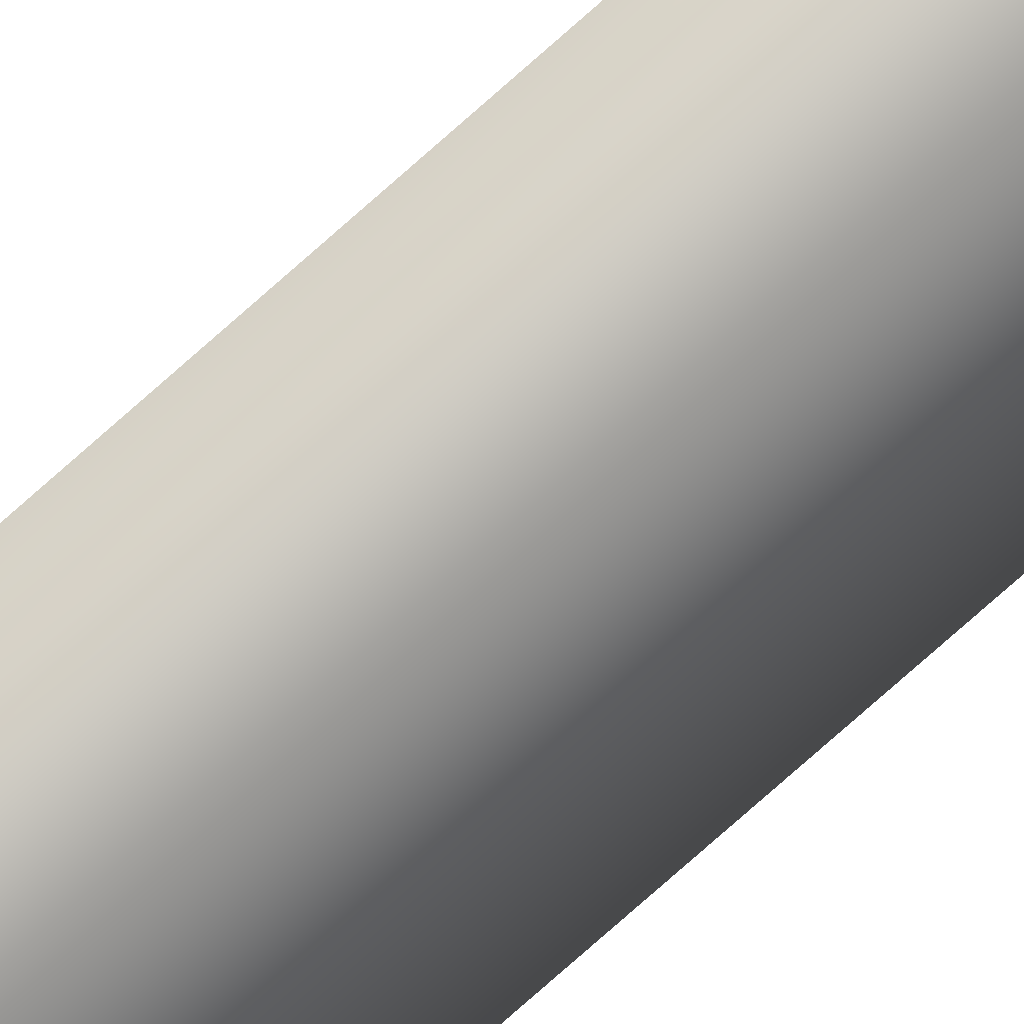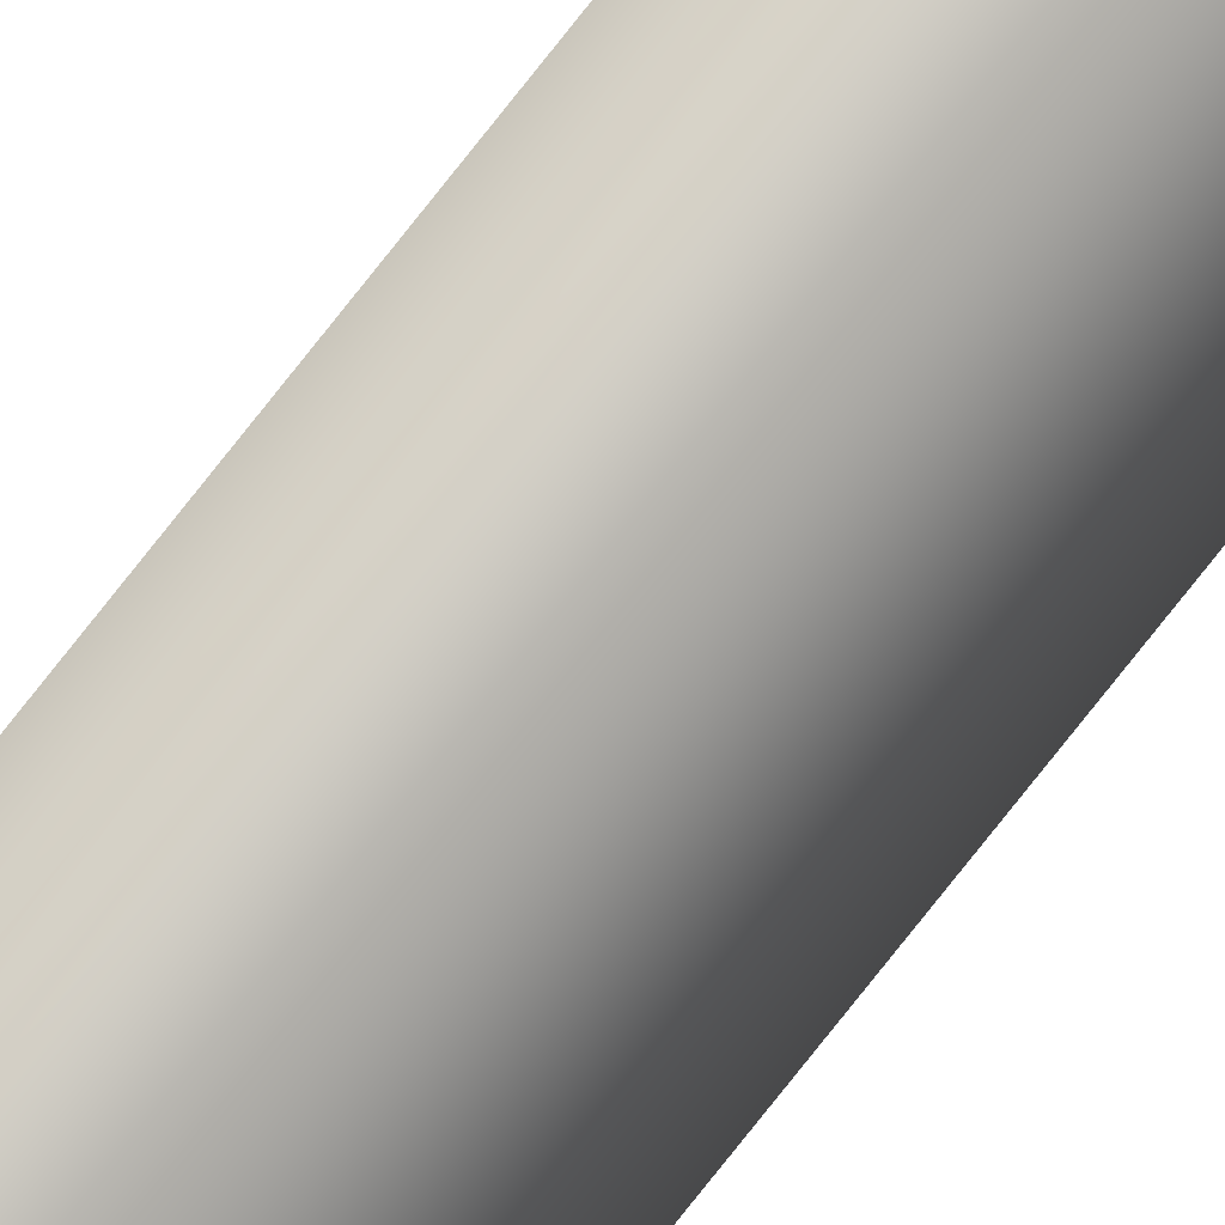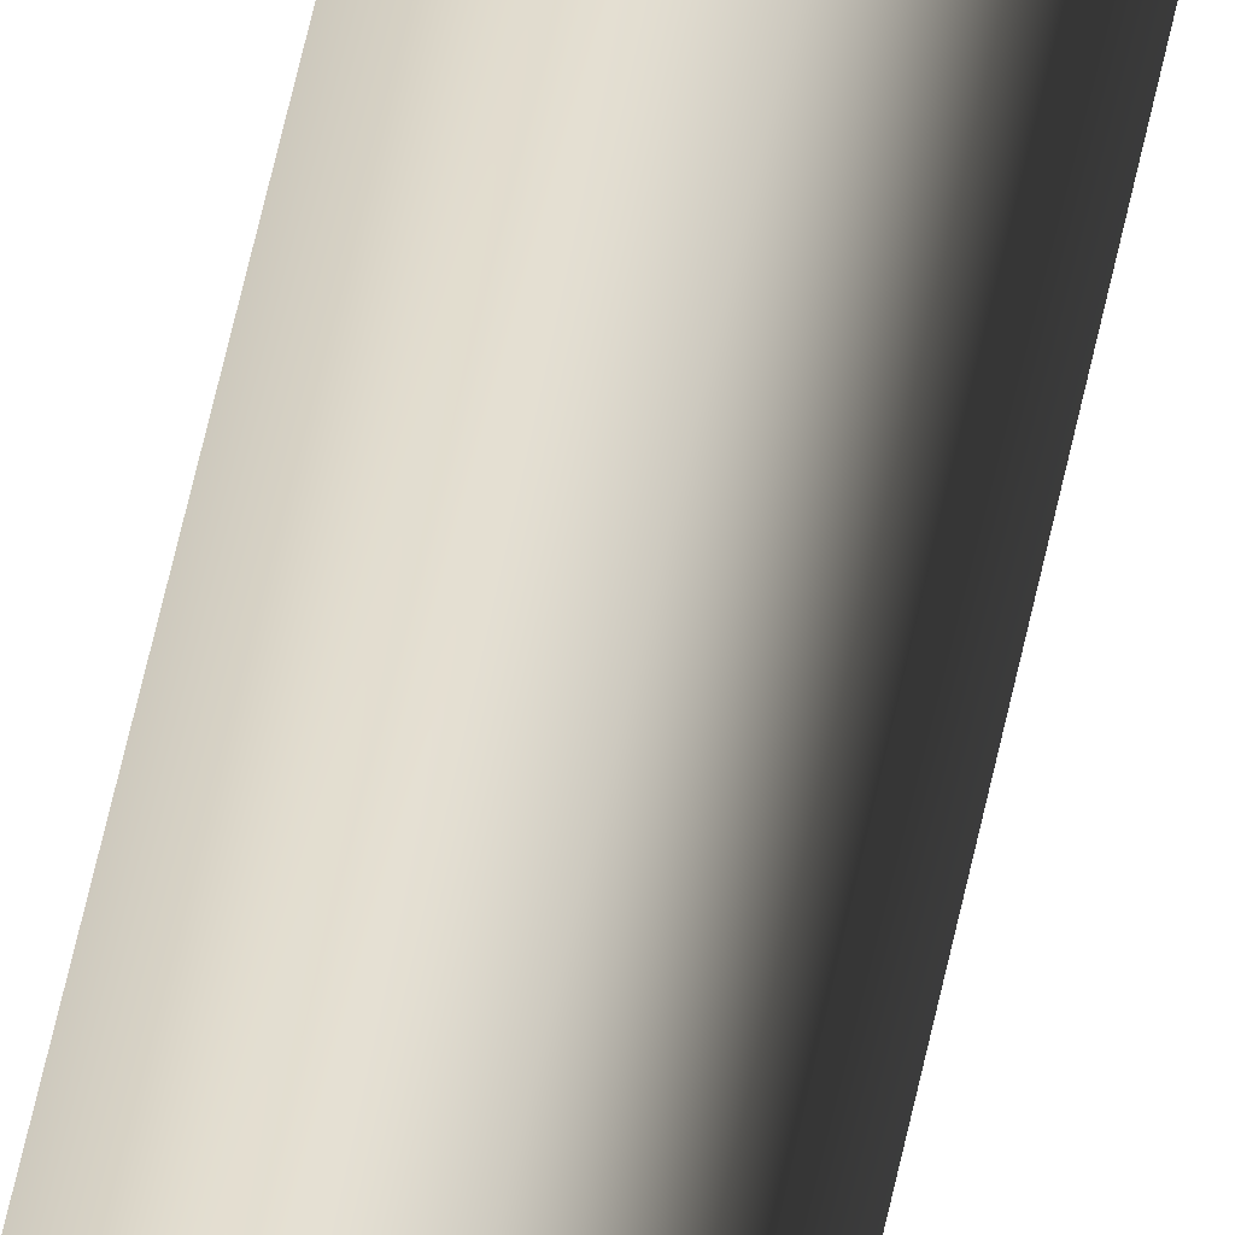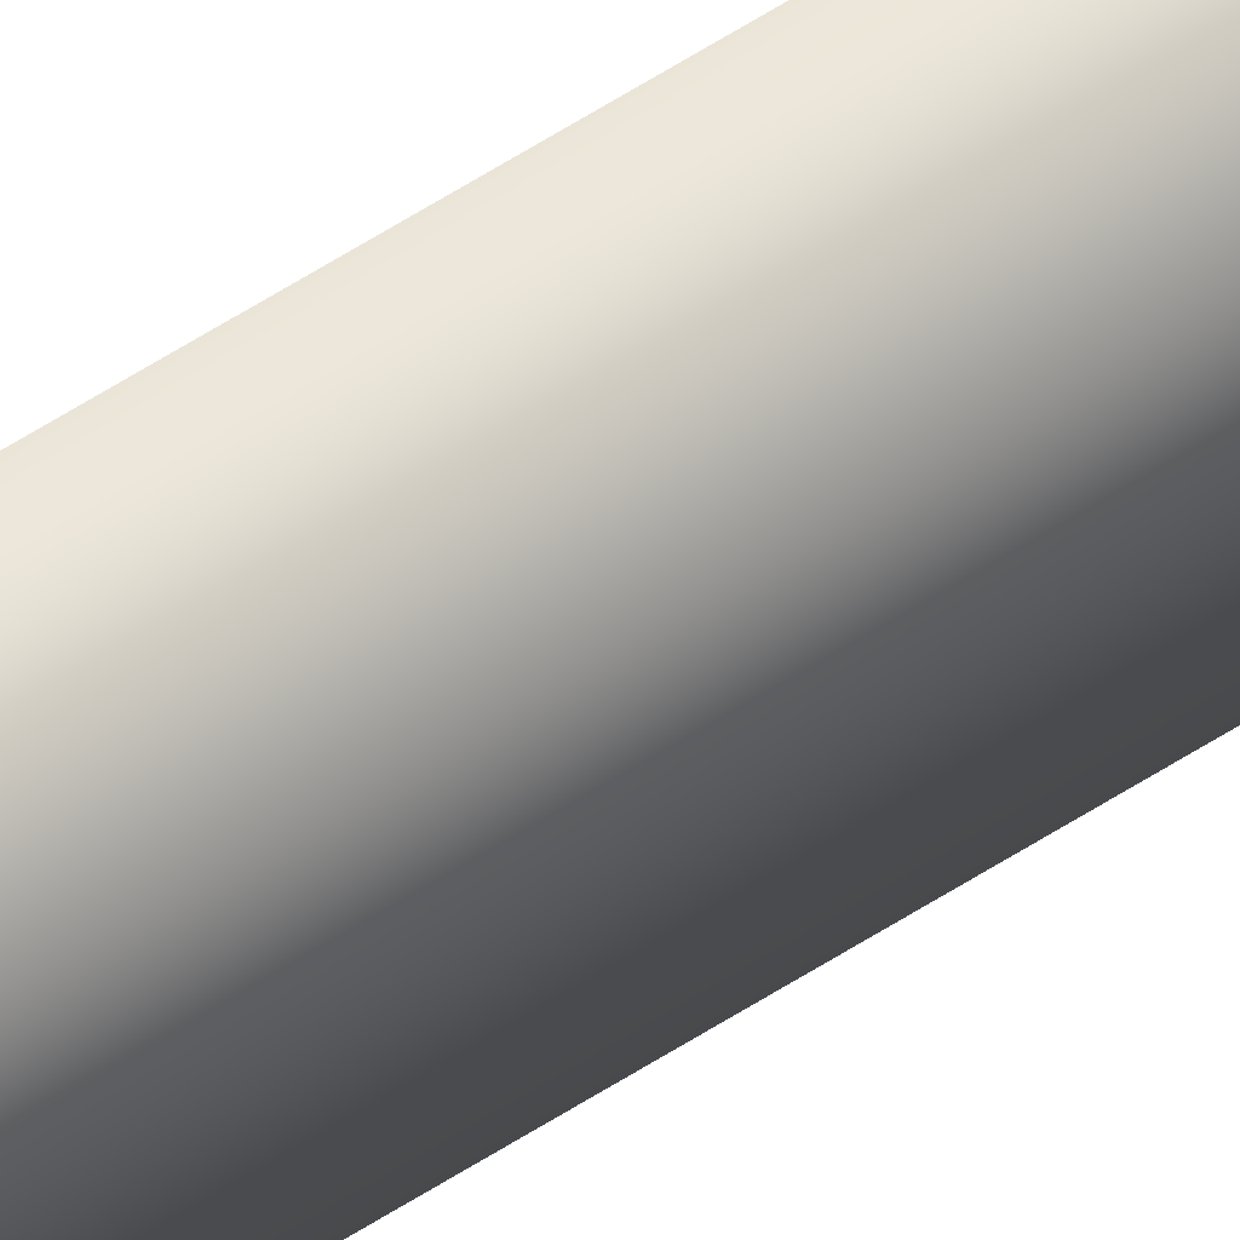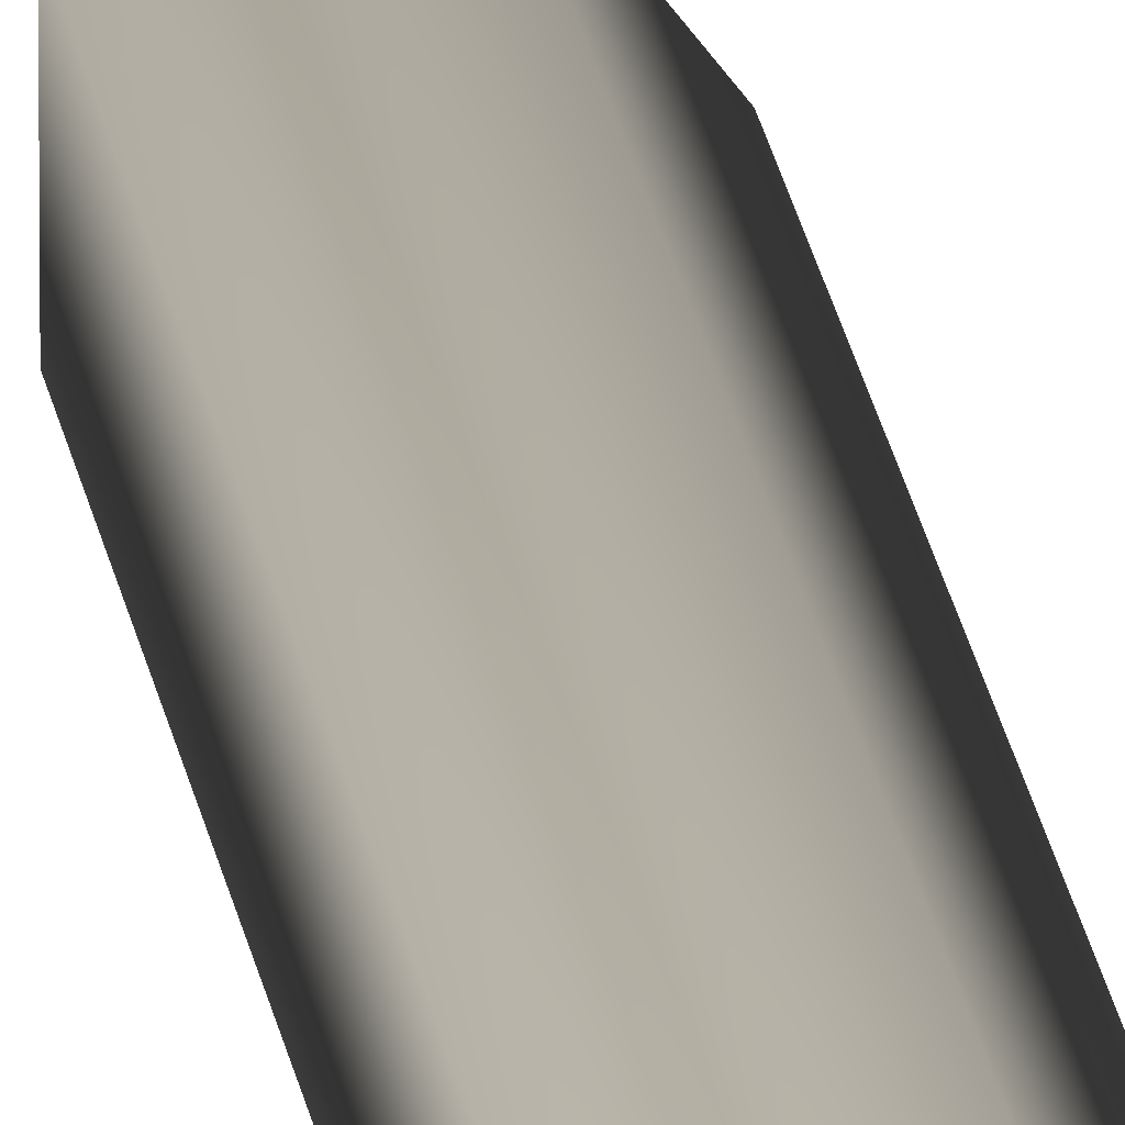
<metadata>
{"format":"obj","ext":"obj","renderer":"f3d","projection":"perspective","resolution":1024,"background":"white","views":[{"elev":-71.2,"azim":132.4,"up":"+Z"},{"elev":-78.8,"azim":141.6,"up":"+Z"},{"elev":48.8,"azim":10.5,"up":"+Z"},{"elev":76.5,"azim":59.5,"up":"+Z"},{"elev":24.7,"azim":-9.1,"up":"+Z"}]}
</metadata>
<code>
v -0.09042 -2.587 -2.335e-06
v -0.09042 -0.8154 -2.404e-06
v -0.1298 -0.8154 -0.05424
v -0.1298 -2.587 -0.05424
v -0.1391 -0.7632 -0.02551
v -0.1206 -0.7632 9.706e-06
v -0.1391 0.6587 -0.02551
v -0.1206 0.6587 9.651e-06
v -0.1298 -2.587 -0.05424
v -0.1298 -0.8154 -0.05424
v -0.1936 -0.8154 -0.03352
v -0.1936 -2.587 -0.03352
v -0.1691 -0.7632 -0.01577
v -0.1391 -0.7632 -0.02551
v -0.1691 0.6587 -0.01577
v -0.1391 0.6587 -0.02551
v -0.1936 -2.587 -0.03352
v -0.1936 -0.8154 -0.03352
v -0.1936 -0.8154 0.03352
v -0.1936 -2.587 0.03352
v -0.1692 -0.7632 0.01576
v -0.1691 -0.7632 -0.01577
v -0.1692 0.6587 0.01576
v -0.1691 0.6587 -0.01577
v -0.1936 -2.587 0.03352
v -0.1936 -0.8154 0.03352
v -0.1298 -0.8154 0.05424
v -0.1298 -2.587 0.05424
v -0.1392 -0.7632 0.02551
v -0.1692 -0.7632 0.01576
v -0.1392 0.6587 0.02551
v -0.1692 0.6587 0.01576
v -0.1298 -2.587 0.05424
v -0.1298 -0.8154 0.05424
v -0.09042 -0.8154 -2.404e-06
v -0.09042 -2.587 -2.335e-06
v -0.1206 -0.7632 9.706e-06
v -0.1392 -0.7632 0.02551
v -0.1206 0.6587 9.651e-06
v -0.1392 0.6587 0.02551
v -0.1691 0.6587 -0.01577
v -0.1391 0.6587 -0.02551
v -0.1206 0.6587 9.651e-06
v -0.1692 0.6587 0.01576
v -0.1392 0.6587 0.02551
g flag_pole_green_(4)_426_80
f 1 3 2
f 1 4 3
f 2 3 5
f 2 5 6
f 6 5 7
f 6 7 8
f 9 11 10
f 9 12 11
f 10 11 13
f 10 13 14
f 14 13 15
f 14 15 16
f 17 19 18
f 17 20 19
f 18 19 21
f 18 21 22
f 22 21 23
f 22 23 24
f 25 27 26
f 25 28 27
f 26 27 29
f 26 29 30
f 30 29 31
f 30 31 32
f 33 35 34
f 33 36 35
f 34 35 37
f 34 37 38
f 38 37 39
f 38 39 40
f 41 43 42
f 43 41 44
f 43 44 45

</code>
